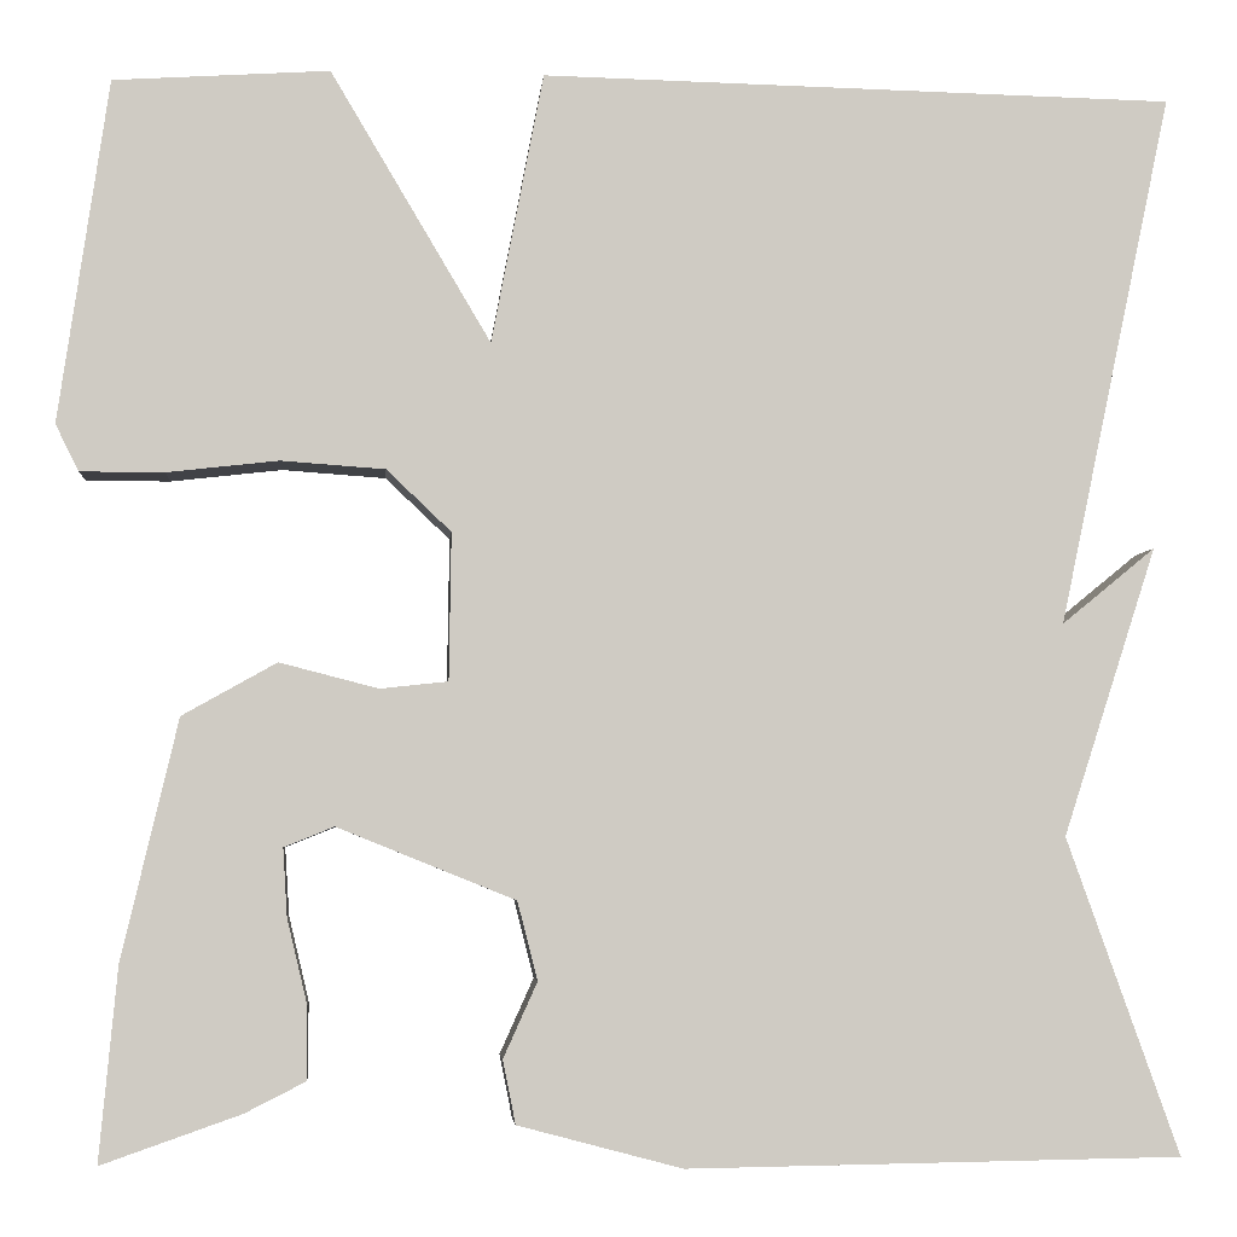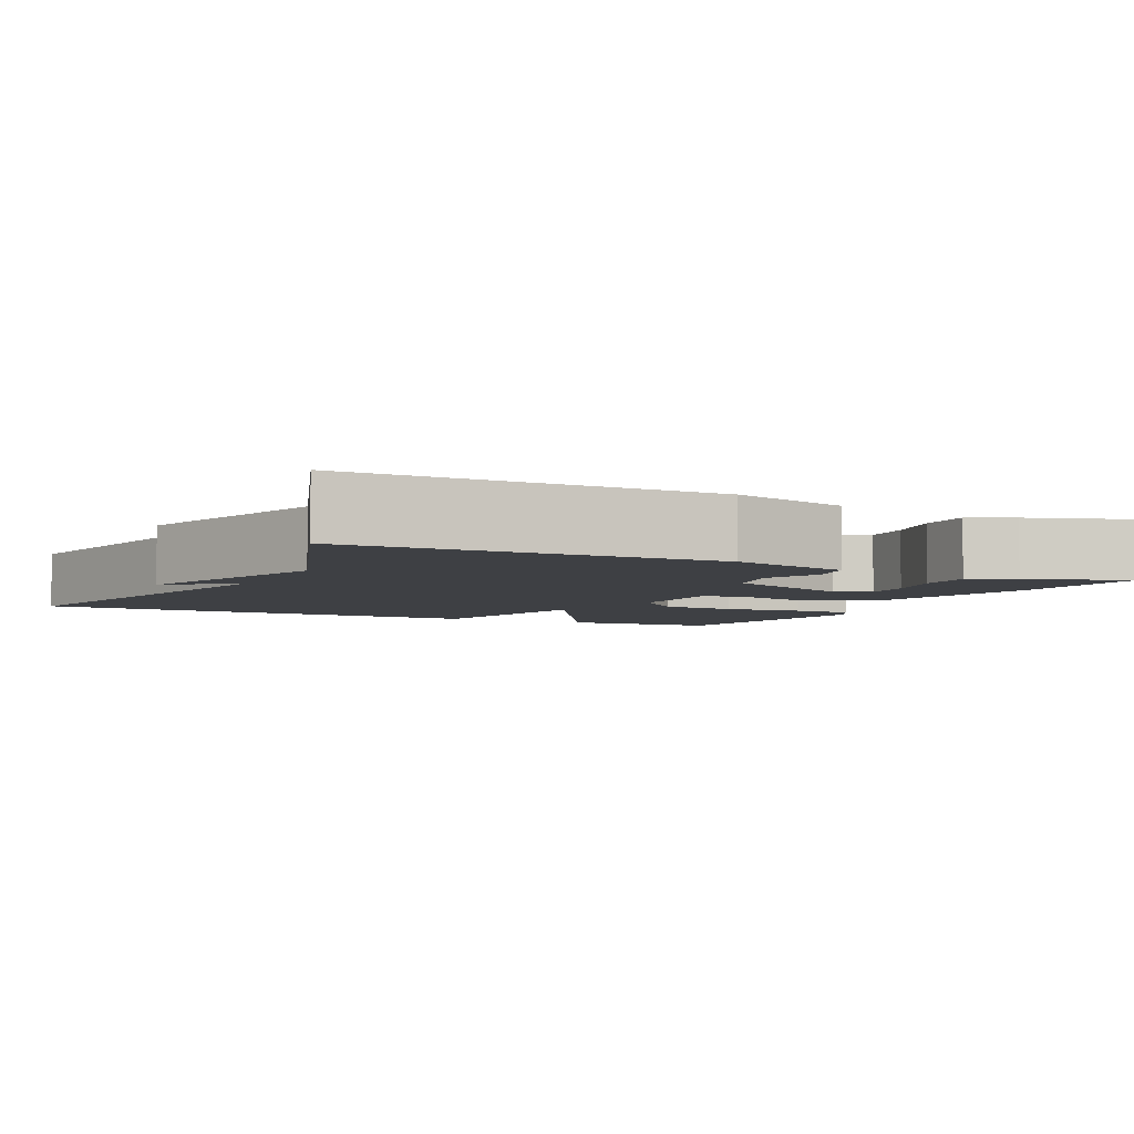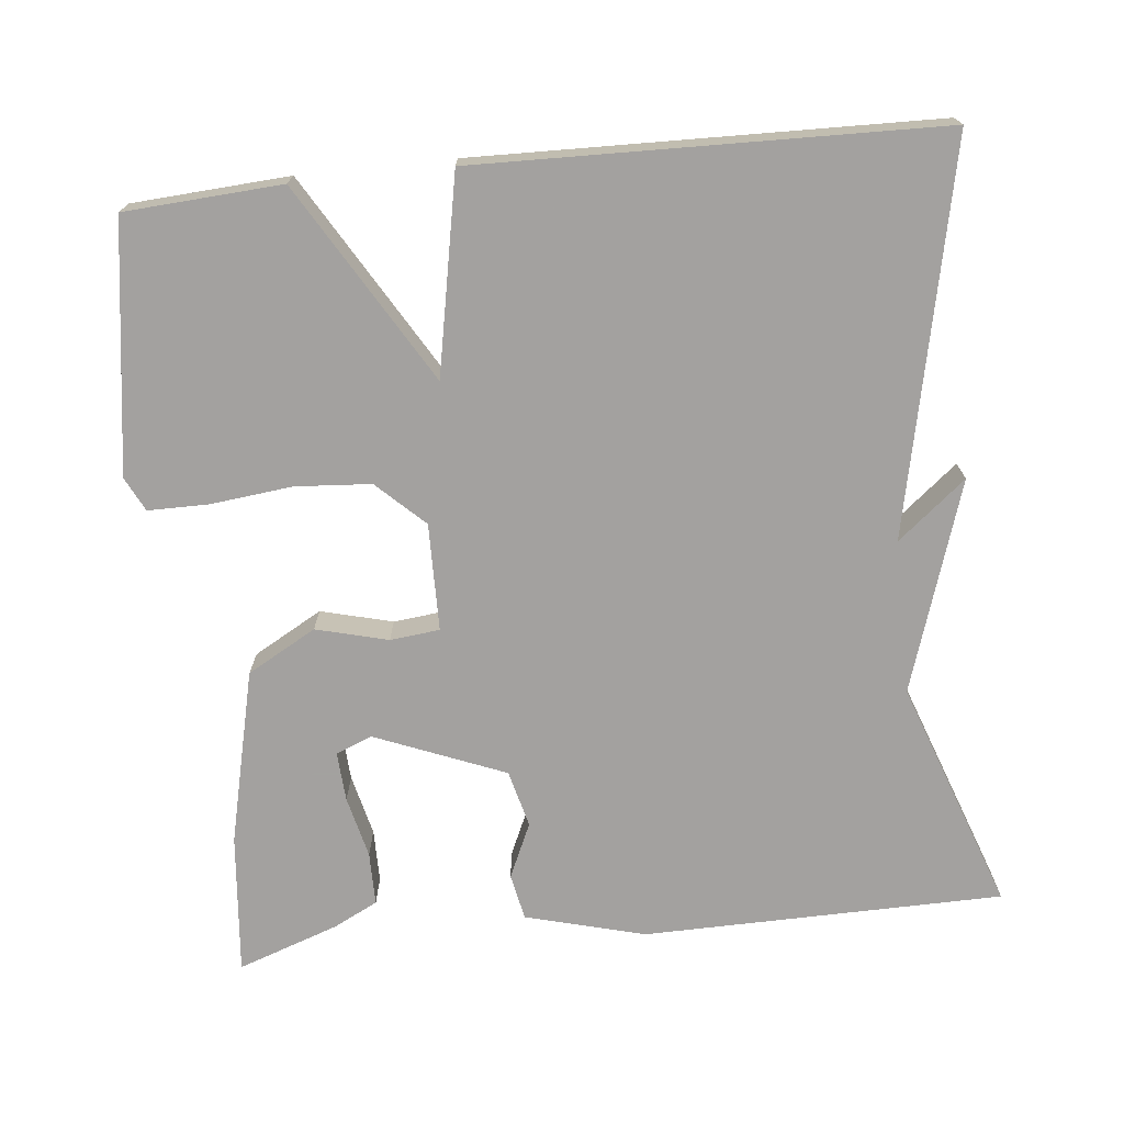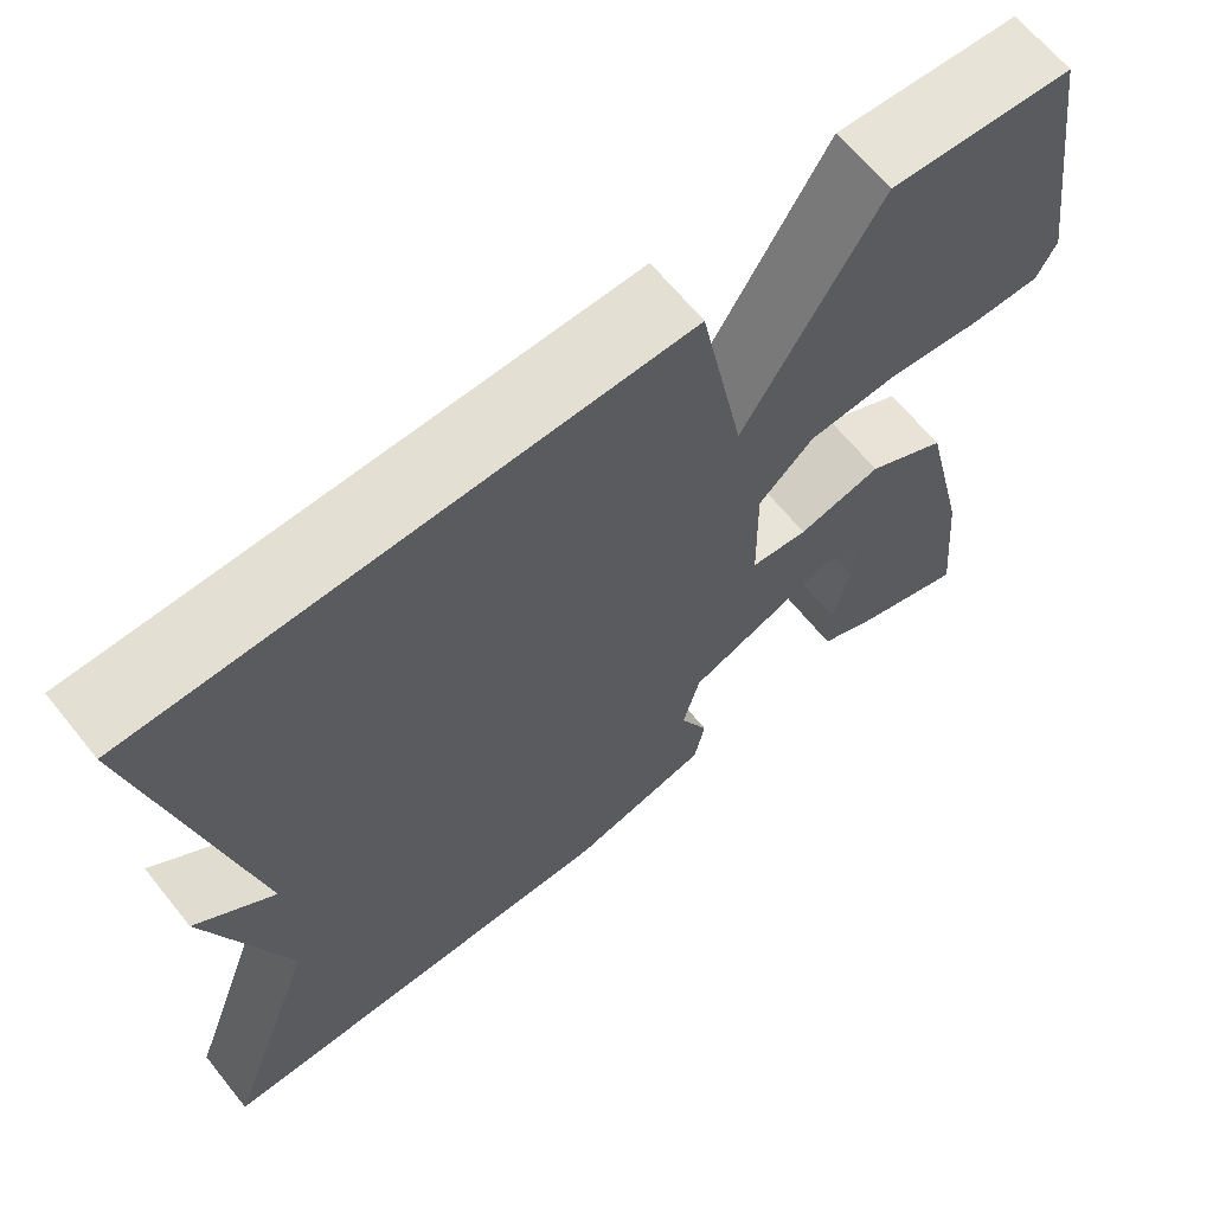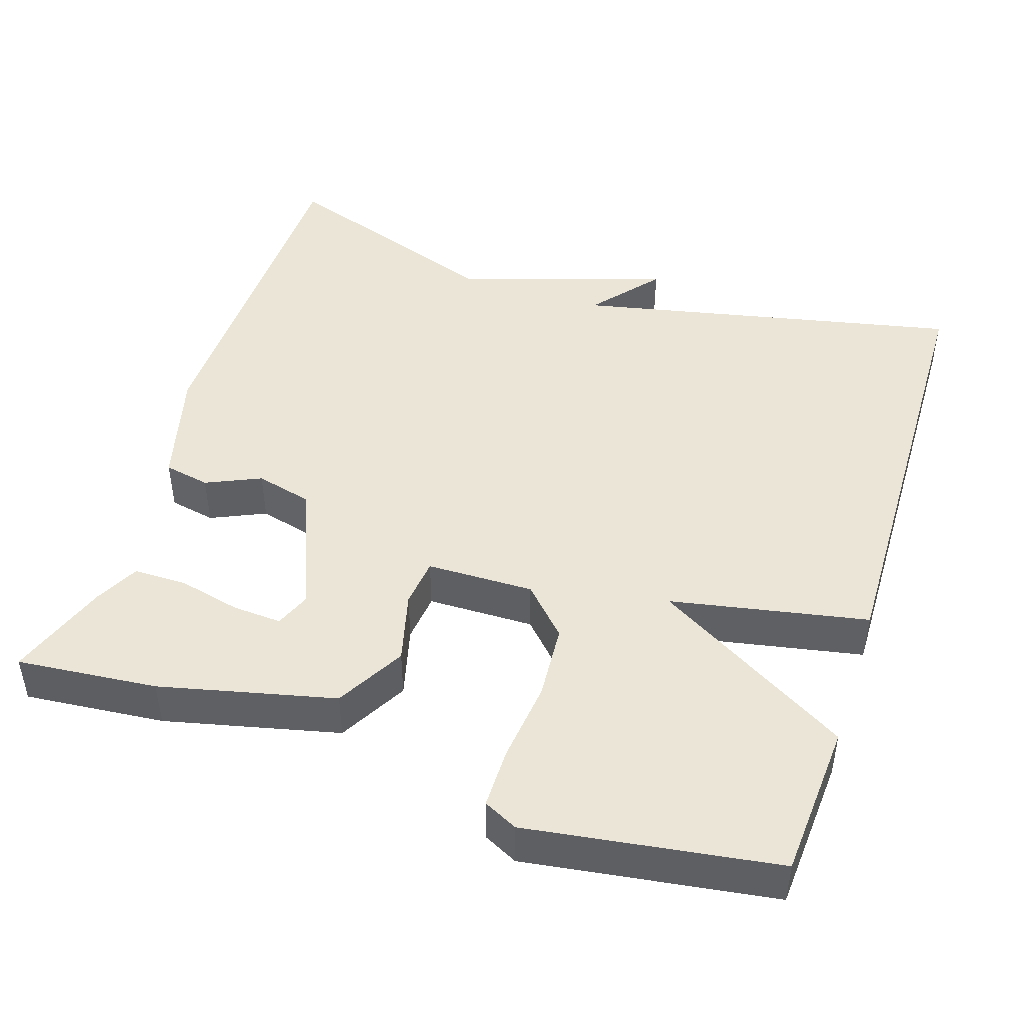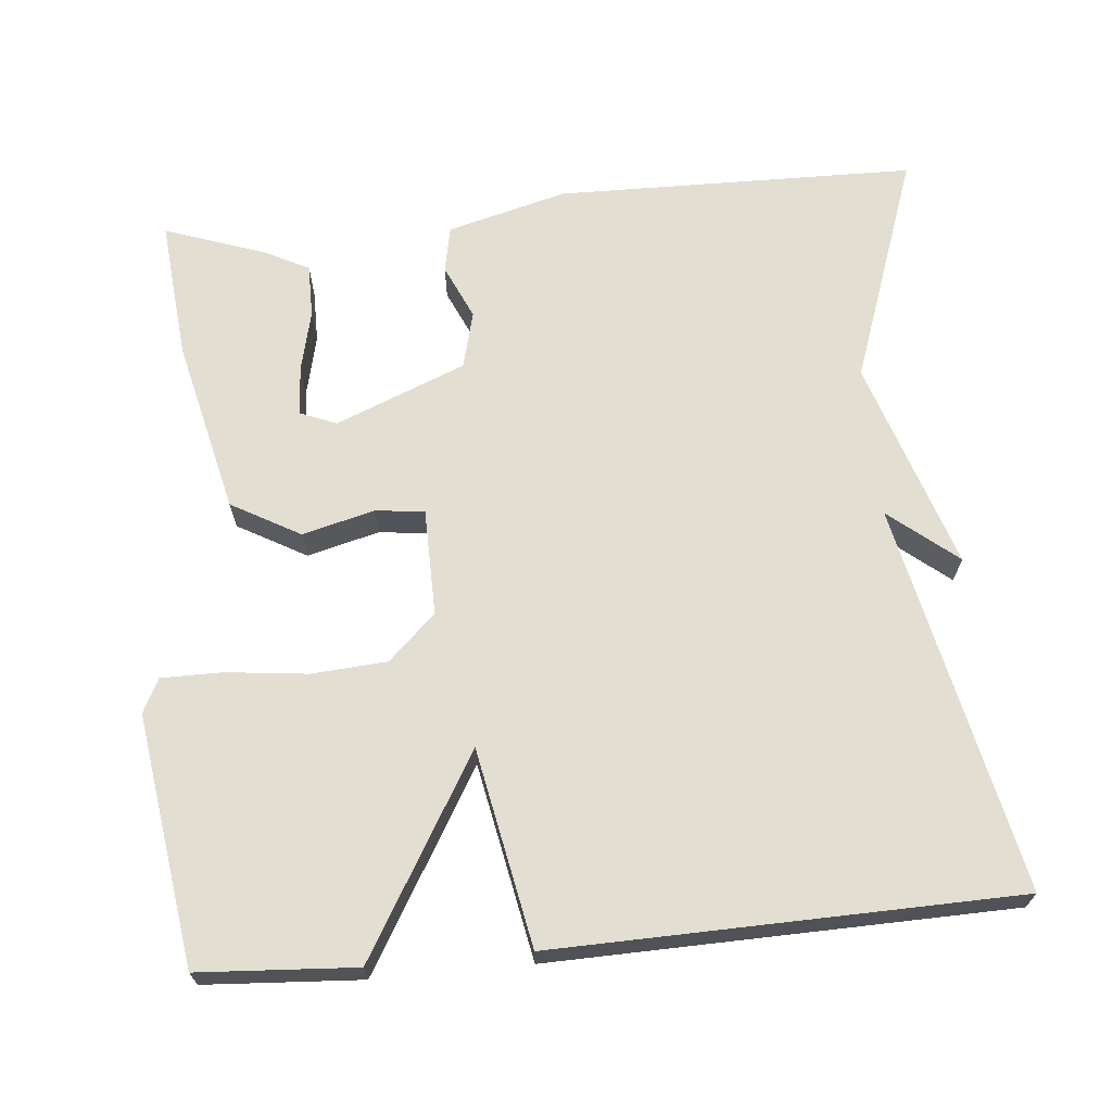
<metadata>
{"format":"obj","ext":"obj","renderer":"f3d","projection":"perspective","resolution":1024,"background":"white","views":[{"elev":-4.3,"azim":-4.7,"up":"+Z"},{"elev":-4.8,"azim":153.4,"up":"+Y"},{"elev":-72.3,"azim":5.9,"up":"+Y"},{"elev":65.3,"azim":141.1,"up":"+Z"},{"elev":46.0,"azim":-72.0,"up":"+Y"},{"elev":67.5,"azim":-5.4,"up":"+Y"}]}
</metadata>
<code>
v -0.5 0.07 0.5
v -0.297 0.07 0.513
v -0.146 0.07 0.258
v -0.097 0.07 0.513
v 0.5 0.07 0.5
v 0.394 0.07 -0.002
v 0.482 0.07 0.07
v 0.394 0.07 -0.202
v 0.5 0.07 -0.5
v 0.034 0.07 -0.507
v -0.121 0.07 -0.466
v -0.133 0.07 -0.406
v -0.101 0.07 -0.335
v -0.12 0.07 -0.261
v -0.288 0.07 -0.193
v -0.335 0.07 -0.212
v -0.331 0.07 -0.276
v -0.312 0.07 -0.356
v -0.312 0.07 -0.425
v -0.369 0.07 -0.454
v -0.5 0.07 -0.5
v -0.483 0.07 -0.318
v -0.43 0.07 -0.092
v -0.341 0.07 -0.042
v -0.248 0.07 -0.066
v -0.184 0.07 -0.059
v -0.182 0.07 0.08
v -0.243 0.07 0.138
v -0.341 0.07 0.145
v -0.446 0.07 0.133
v -0.525 0.07 0.133
v -0.547 0.07 0.177
v -0.5 0 0.5
v -0.297 0 0.513
v -0.146 0 0.258
v -0.097 0 0.513
v 0.5 0 0.5
v 0.394 0 -0.002
v 0.482 0 0.07
v 0.394 0 -0.202
v 0.5 0 -0.5
v 0.034 0 -0.507
v -0.121 0 -0.466
v -0.133 0 -0.406
v -0.101 0 -0.335
v -0.12 0 -0.261
v -0.288 0 -0.193
v -0.335 0 -0.212
v -0.331 0 -0.276
v -0.312 0 -0.356
v -0.312 0 -0.425
v -0.369 0 -0.454
v -0.5 0 -0.5
v -0.483 0 -0.318
v -0.43 0 -0.092
v -0.341 0 -0.042
v -0.248 0 -0.066
v -0.184 0 -0.059
v -0.182 0 0.08
v -0.243 0 0.138
v -0.341 0 0.145
v -0.446 0 0.133
v -0.525 0 0.133
v -0.547 0 0.177
f 1 2 3
f 32 1 3
f 31 32 3
f 30 31 3
f 29 30 3
f 28 29 3
f 27 28 3
f 26 27 3
f 22 23 24 25
f 22 25 26
f 20 21 22
f 19 20 22
f 18 19 22
f 17 18 22
f 16 17 22
f 16 22 26
f 15 16 26
f 14 15 26
f 11 12 13
f 10 11 13
f 9 10 13
f 8 9 13
f 8 13 14
f 6 7 8
f 26 3 4
f 14 26 4
f 8 14 4
f 6 8 4
f 4 5 6
f 35 34 33
f 35 33 64
f 35 64 63
f 35 63 62
f 35 62 61
f 35 61 60
f 35 60 59
f 35 59 58
f 57 56 55 54
f 58 57 54
f 54 53 52
f 54 52 51
f 54 51 50
f 54 50 49
f 54 49 48
f 58 54 48
f 58 48 47
f 58 47 46
f 45 44 43
f 45 43 42
f 45 42 41
f 45 41 40
f 46 45 40
f 40 39 38
f 36 35 58
f 36 58 46
f 36 46 40
f 36 40 38
f 38 37 36
f 1 33 34 2
f 2 34 35 3
f 3 35 36 4
f 4 36 37 5
f 5 37 38 6
f 6 38 39 7
f 7 39 40 8
f 8 40 41 9
f 9 41 42 10
f 10 42 43 11
f 11 43 44 12
f 12 44 45 13
f 13 45 46 14
f 14 46 47 15
f 15 47 48 16
f 16 48 49 17
f 17 49 50 18
f 18 50 51 19
f 19 51 52 20
f 20 52 53 21
f 21 53 54 22
f 22 54 55 23
f 23 55 56 24
f 24 56 57 25
f 25 57 58 26
f 26 58 59 27
f 27 59 60 28
f 28 60 61 29
f 29 61 62 30
f 30 62 63 31
f 31 63 64 32
f 32 64 33 1

</code>
